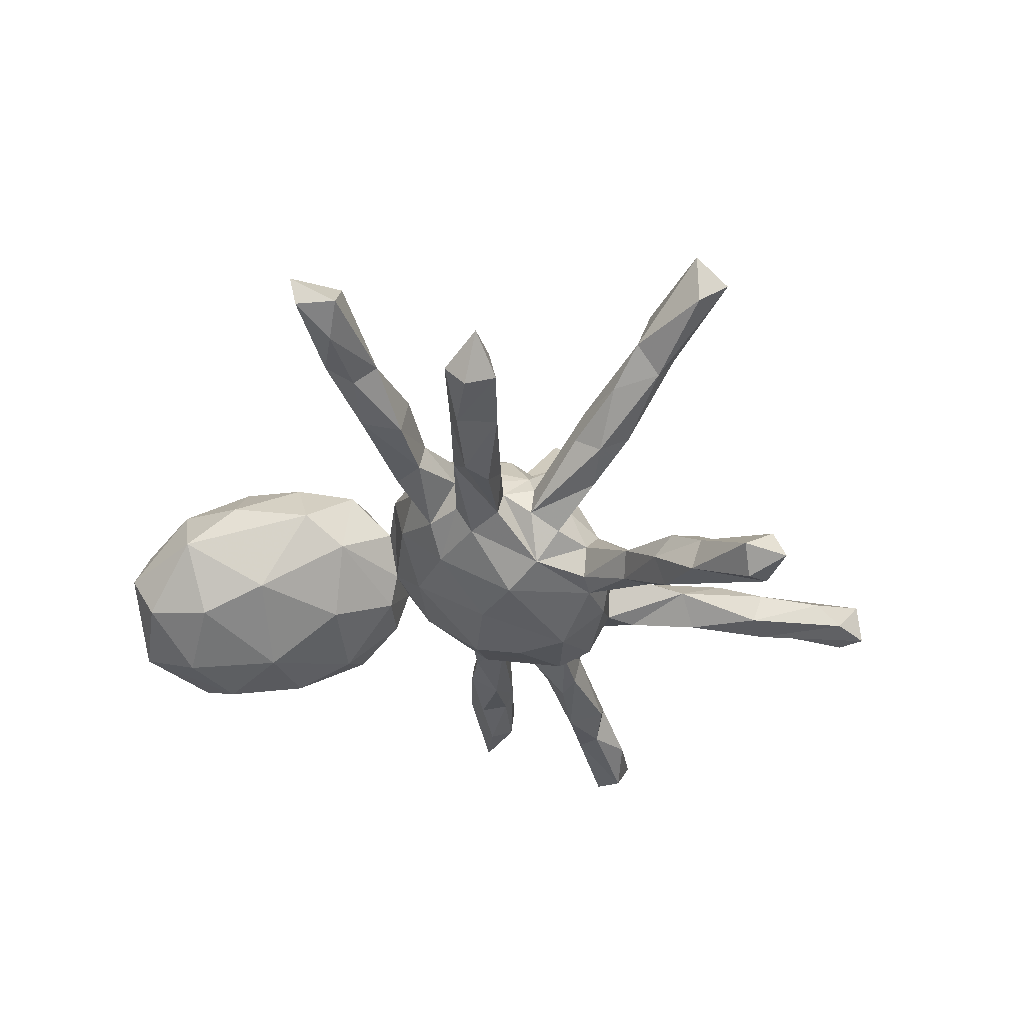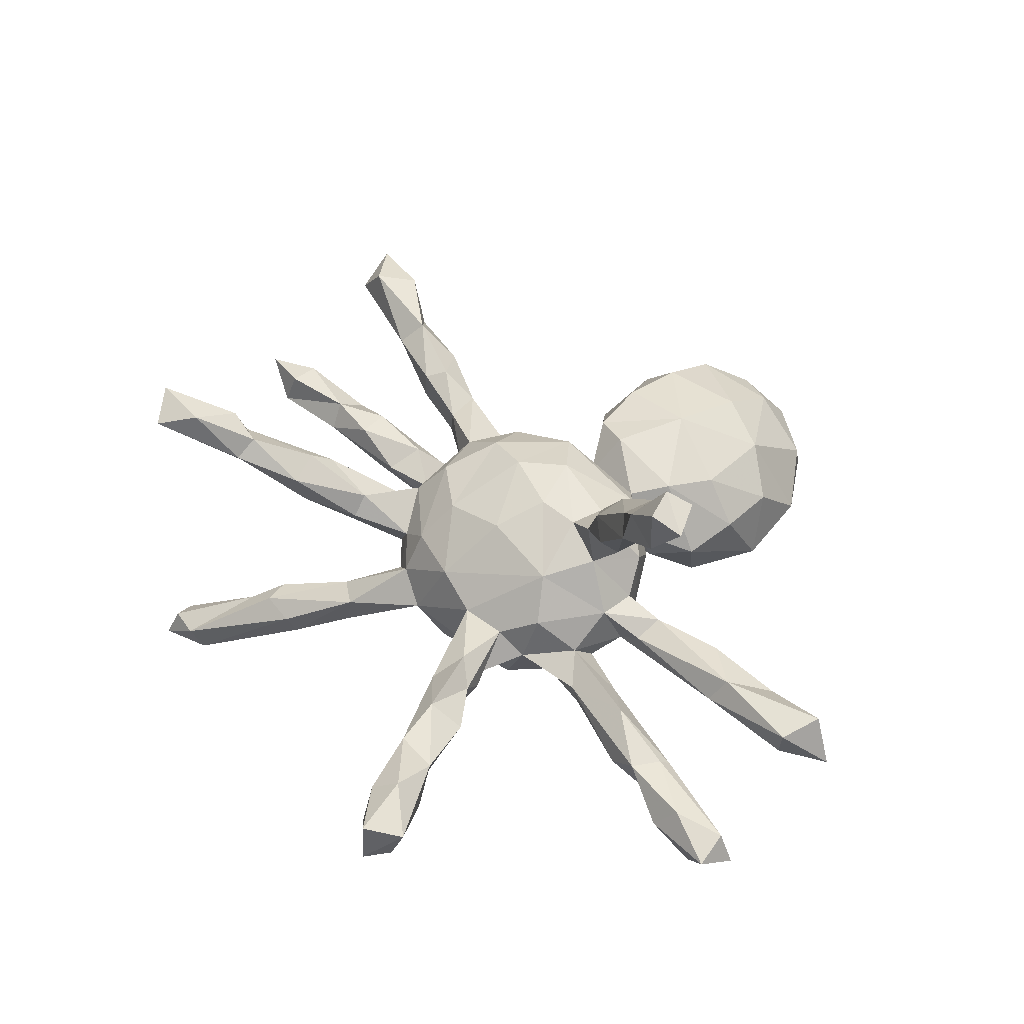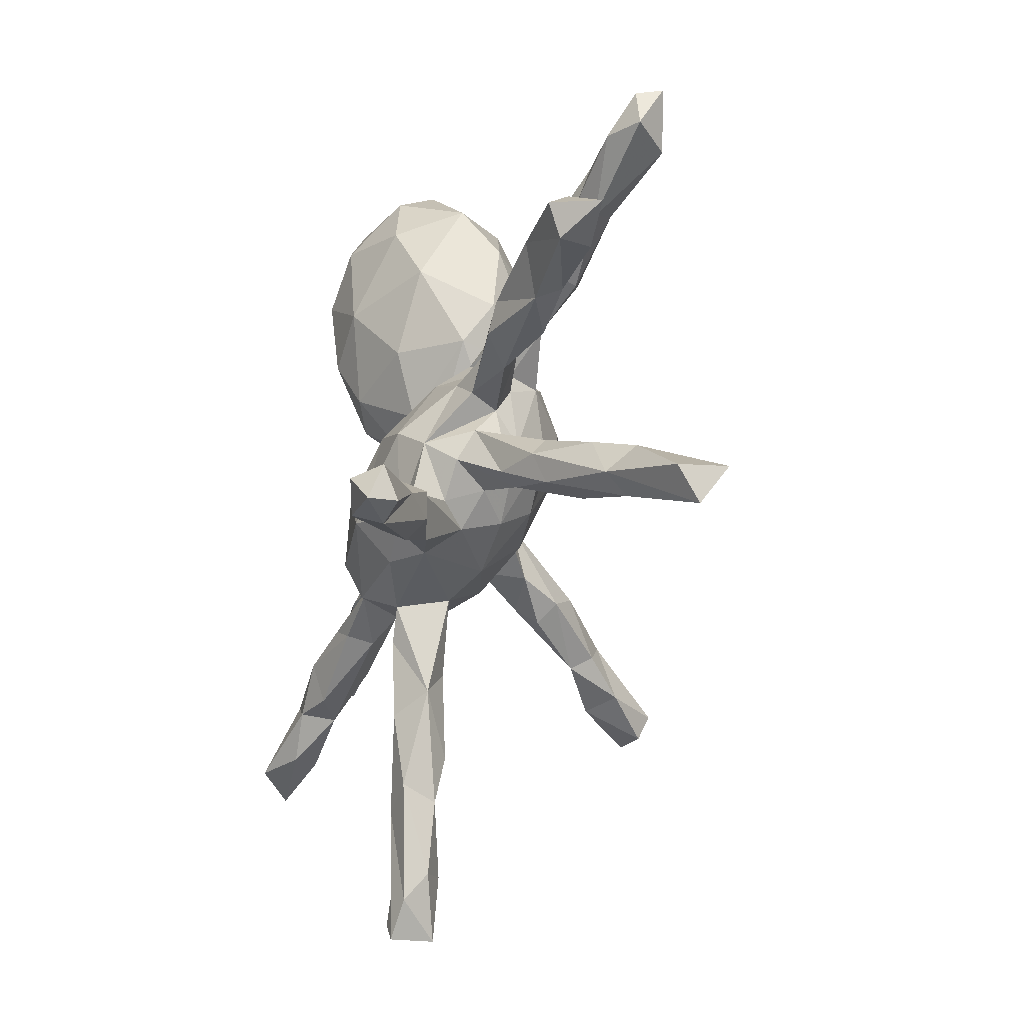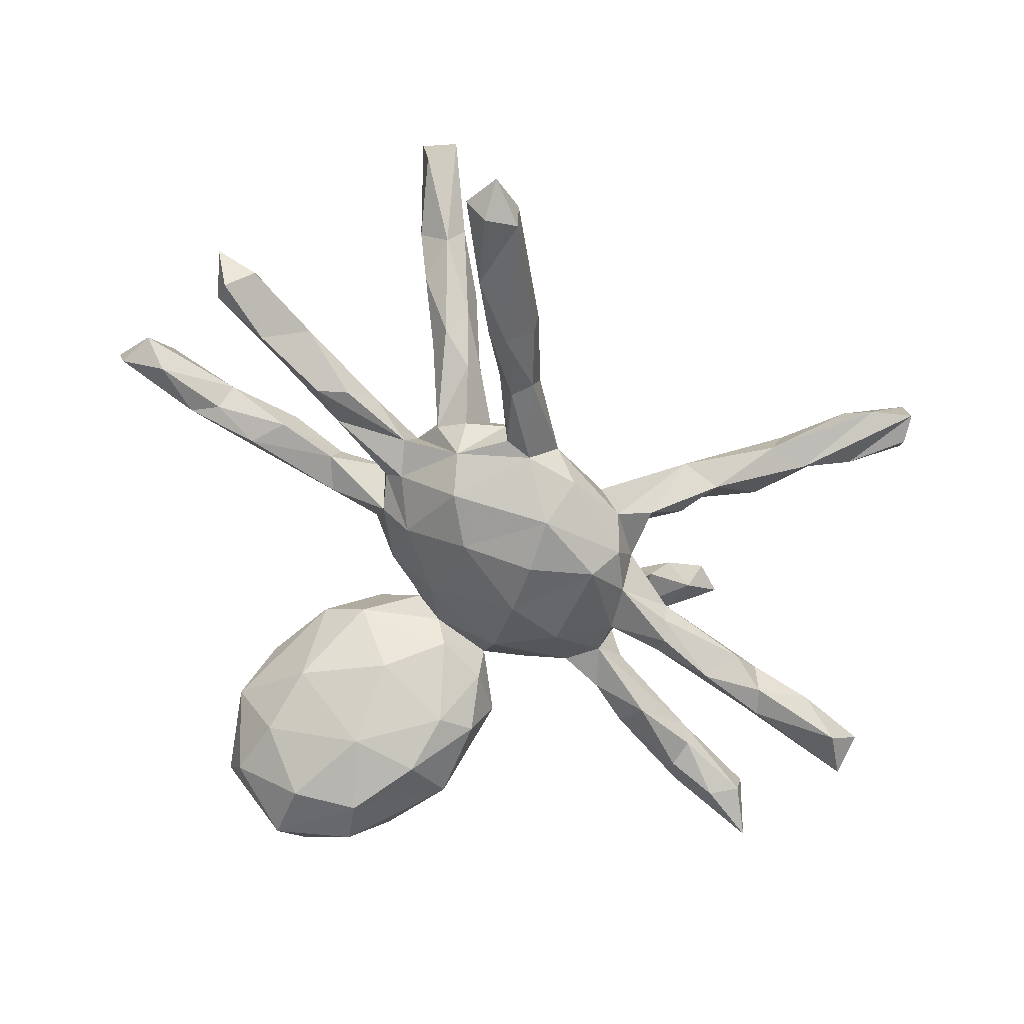
<metadata>
{"format":"obj","ext":"obj","renderer":"f3d","projection":"perspective","resolution":1024,"background":"white","views":[{"elev":-29.8,"azim":-91.6,"up":"+Z"},{"elev":44.6,"azim":41.6,"up":"+Z"},{"elev":-34.4,"azim":-107.6,"up":"+Y"},{"elev":-71.8,"azim":-50.9,"up":"+Z"}]}
</metadata>
<code>
v 0.4549 -0.1762 0.544
v 0.4624 -0.2243 0.5231
v 0.5211 -0.2156 0.5067
v 0.4987 -0.1577 0.5264
v 0.4404 -0.1931 0.4039
v -0.573 -0.3818 0.239
v -0.6681 -0.3753 0.2588
v 0.3853 -0.1842 0.4479
v 0.365 -0.09215 0.4039
v -0.6528 -0.3783 0.1766
v -0.6348 -0.4328 0.2196
v -0.5489 -0.3003 0.21
v 0.3911 -0.09949 0.3476
v -0.5005 -0.3456 0.1477
v 0.4521 -0.1256 0.4116
v 0.3326 -0.1349 0.3812
v 0.265 -0.05403 0.3139
v -0.5485 -0.2755 0.15
v -0.4921 -0.3069 0.177
v -0.3942 -0.2884 0.11
v 0.3485 -0.1571 0.3415
v 0.2931 -0.8022 0.05508
v 0.2706 -0.6872 0.05735
v -0.5146 -0.3151 0.1064
v -0.4091 -0.2282 0.1291
v -0.3941 -0.1869 0.09814
v 0.2935 -0.8081 -0.02183
v 0.2321 -0.08924 0.2736
v 0.2653 -0.118 0.246
v 0.2219 -0.7069 0.02413
v 0.242 -0.7537 -0.01322
v 0.3261 -0.7665 -0.02136
v -0.4831 -0.2357 0.09563
v 0.1952 -0.06847 0.1977
v -0.3931 -0.2679 0.04453
v 0.3451 -0.7539 0.02762
v 0.1574 0.01773 0.1604
v 0.3181 -0.03888 0.2565
v -0.04528 -0.000281 0.1776
v 0.294 -0.6599 -0.01655
v 0.05874 -0.04294 0.1639
v 0.0374 0.05223 0.1831
v -0.1062 -0.131 0.1108
v 0.1846 -0.5847 0.02343
v 0.009593 -0.1273 0.1281
v 0.2622 -0.5952 0.01555
v 0.1764 -0.4977 0.0387
v 0.135 -0.04137 0.1556
v 0.2838 -0.08519 0.2061
v -0.6817 0.2543 0.1641
v -0.298 -0.1907 0.05891
v 0.238 -0.5891 -0.04303
v -0.3939 -0.2145 0.02086
v -0.1935 -0.05669 0.1099
v -0.1329 0.0299 0.1562
v 0.1497 -0.1477 0.09471
v 0.1709 -0.5642 -0.03869
v -0.741 0.341 0.1456
v 0.1276 -0.3551 0.01801
v -0.626 0.3093 0.1481
v -0.3796 -0.1701 0.04828
v -0.7359 0.2619 0.1039
v -0.7836 0.01989 0.01445
v 0.2067 -0.06342 0.1123
v -0.6956 -0.004575 0.02437
v -0.1499 0.1143 0.1175
v -0.3991 0.1658 0.1056
v 0.209 0.008676 0.1296
v -0.5269 0.2286 0.1244
v -0.4318 0.1386 0.09067
v -0.1404 -0.1891 0.04439
v 0.09641 -0.4113 -0.01837
v 0.1704 -0.3919 -0.01213
v -0.5581 0.1936 0.08393
v -0.2424 -0.08937 0.04391
v 0.1797 -0.1971 0.02225
v -0.7309 0.3305 0.1
v -0.5671 0.006488 0.01907
v -0.6837 0.04256 0.03021
v 0.2324 -0.4787 -0.001487
v -0.299 -0.2203 0.02175
v -0.472 -0.01643 0.01627
v -0.03968 -0.2281 0.03967
v 0.03994 -0.2497 0.002086
v 0.1186 -0.2405 -0.01253
v -0.7207 0.07184 -0.02213
v -0.443 0.2388 0.07684
v -0.2613 -0.09809 0.008995
v 0.1584 0.1142 0.1179
v 0.1587 -0.436 -0.06299
v -0.3171 -0.2064 -0.009932
v -0.2027 -0.1687 -0.005542
v -0.02272 0.1304 0.1564
v -0.5753 0.2846 0.07114
v -0.08155 0.17 0.08018
v -0.3278 0.1086 0.06062
v -0.2282 0.05254 0.08262
v -0.6741 0.2722 0.06685
v -0.4675 0.03559 0.02316
v -0.2666 -0.03946 -0.004311
v 0.1583 -0.351 -0.04881
v -0.3788 -0.0327 -0.0245
v -0.555 0.06161 -0.01545
v -0.3299 0.174 0.06443
v -0.7338 0.03728 -0.06051
v -0.5486 0.2347 0.05747
v -0.3511 0.02361 0.007071
v 0.1153 -0.3096 -0.08085
v 0.03131 0.2307 0.1265
v 0.246 0.0341 0.07512
v -0.4469 0.1509 0.023
v -0.2587 0.01419 0.02441
v -0.1531 -0.2248 -0.03175
v -0.257 0.05194 0.02532
v 0.1637 -0.2232 -0.06197
v -0.03607 0.2564 0.1152
v -0.2679 -0.09169 -0.04247
v -0.6147 0.04987 -0.0609
v -0.5631 -0.0215 -0.02815
v -0.4599 0.2222 0.02788
v -0.2316 -0.314 -0.1166
v 0.09562 0.3514 0.142
v 0.2607 -0.09014 0.02297
v -0.09871 -0.2503 -0.08338
v -0.7135 -0.01597 -0.03478
v -0.4327 -0.008626 -0.07011
v -0.1937 -0.1991 -0.07472
v -0.2884 0.159 0.00774
v -0.3991 -0.3894 -0.1623
v -0.3426 0.1184 0.007705
v -0.04296 0.3624 0.1265
v -0.3938 0.0543 -0.01788
v -0.4057 -0.3395 -0.1645
v 0.07597 -0.2584 -0.08536
v -0.4576 -0.3848 -0.2027
v -0.2542 0.04836 -0.02901
v -0.4705 0.03373 -0.06729
v -0.2916 -0.2652 -0.1349
v -0.3407 -0.3968 -0.1793
v 0.1205 0.1604 0.07881
v -0.2901 -0.02834 -0.05567
v -0.2441 -0.1438 -0.06826
v 0.2681 -0.02119 0.02305
v -0.5819 -0.4932 -0.2573
v 0.217 0.09492 0.01745
v -0.1897 0.1327 0.0365
v -0.000752 0.1798 0.05225
v -0.205 0.09724 -0.03504
v -0.09649 0.4802 0.05333
v 0.2466 -0.1611 -0.03859
v 0.3398 -0.01685 0.001564
v -0.1822 -0.1946 -0.1316
v 0.3301 -0.06762 -0.01892
v -0.2463 -0.3072 -0.1803
v -0.03728 -0.2404 -0.1301
v 0.2546 0.01237 -0.05563
v -0.2552 -0.2641 -0.1739
v -0.2409 0.01936 -0.06931
v -0.5317 -0.5051 -0.2666
v -0.3772 -0.3094 -0.1934
v -0.3323 -0.3795 -0.2203
v 0.4876 -0.2736 -0.09805
v -0.5999 -0.4425 -0.2864
v -0.06447 0.2704 -0.008034
v -0.01868 0.4653 0.1283
v -0.22 -0.1035 -0.1211
v 0.5418 -0.05633 0.001983
v 0.285 -0.2129 -0.07647
v -0.6007 -0.5109 -0.3101
v 0.6993 -0.08739 -0.01134
v 0.3356 -4.7e-05 -0.06167
v 0.1732 0.2159 0.09387
v 0.4027 -0.2078 -0.05502
v -0.1126 0.1528 -0.005187
v 0.291 -0.2017 -0.1247
v 0.1581 0.143 0.002653
v -0.3516 -0.3295 -0.2364
v -0.5132 -0.4878 -0.3133
v 0.5188 -0.07982 -0.04475
v 0.4684 0.00572 -0.007409
v 0.6212 -0.3022 -0.1013
v 0.7297 -0.01724 0.005772
v -0.1677 -0.05337 -0.1559
v 0.1138 0.5035 0.09746
v 0.3409 -0.1477 -0.09679
v 0.04318 0.165 -0.01611
v 0.2098 0.4628 0.05946
v 0.246 -0.1066 -0.09405
v 0.521 -0.2281 -0.09909
v 0.1923 -0.176 -0.1201
v 0.4338 -0.2658 -0.1333
v -0.02504 -0.1616 -0.192
v -0.5595 -0.4513 -0.3288
v -0.0999 0.3415 0.04057
v 0.2757 -0.05324 -0.06578
v 0.1213 -0.2215 -0.1402
v -0.47 -0.365 -0.2664
v 0.0765 0.1761 -0.06451
v 0.218 0.3007 0.07915
v -0.1544 0.07693 -0.084
v 0.5278 -0.2074 -0.1171
v 0.1394 0.1017 -0.06564
v 0.6899 -0.08109 -0.06246
v 0.1719 0.1666 -0.06706
v 0.5468 -0.06495 -0.06516
v -0.03167 0.1194 -0.07787
v 0.5081 -0.26 -0.1579
v 0.5816 -0.3202 -0.1497
v 0.7701 -0.03226 -0.07752
v -0.1326 -0.207 -0.1401
v 0.563 -0.01554 -0.06782
v 0.7103 -0.2803 -0.1142
v 0.4229 0.009875 -0.05812
v 0.3207 -0.1778 -0.1385
v 0.427 -0.04202 -0.08418
v 0.2809 0.2918 -0.001851
v -0.07909 -0.004347 -0.1617
v 0.4217 -0.1992 -0.1593
v 0.1193 0.617 0.03588
v 0.1848 -0.01771 -0.1282
v 0.1138 -0.1617 -0.1763
v 0.6521 -0.038 -0.09042
v 0.605 0.008527 -0.03284
v 0.07855 0.004017 -0.1587
v 0.7144 -0.3427 -0.1381
v 0.7363 -0.2776 -0.1721
v 0.2545 0.1993 -0.02986
v 0.5464 -0.2268 -0.1551
v 0.6628 -0.3159 -0.1943
v 0.02749 -0.07897 -0.1907
v -0.01801 0.5846 0.07435
v 0.04212 0.6587 0.01477
v 0.2834 0.4023 -0.00176
v -0.08714 0.5698 -0.02039
v -0.05968 0.4235 -0.09445
v 0.02491 0.2824 -0.1129
v 0.1702 0.261 -0.1498
v 0.01431 0.682 -0.05324
v 0.2333 0.2343 -0.119
v 0.1311 0.675 -0.03465
v -0.02349 0.5342 -0.137
v 0.23 0.5993 -0.03878
v 0.2034 0.358 -0.1892
v 0.294 0.4988 -0.09149
v 0.2988 0.36 -0.1201
v 0.08988 0.405 -0.1879
v 0.2093 0.6407 -0.115
v 0.09674 0.565 -0.1979
v 0.1476 0.6592 -0.1599
v 0.007012 0.6413 -0.1224
v 0.1886 0.4912 -0.2112
v 0.2388 0.549 -0.1843
f 100 102 141
f 114 96 130
f 90 72 108
f 87 104 128
f 85 101 108
f 210 154 157
f 210 157 152
f 107 136 132
f 141 102 126
f 132 141 137
f 141 126 137
f 132 136 158
f 141 132 158
f 100 141 166
f 142 117 166
f 117 100 166
f 127 142 166
f 152 127 166
f 155 124 210
f 87 128 120
f 130 111 120
f 128 130 120
f 114 130 148
f 107 112 136
f 112 114 136
f 114 148 136
f 166 141 158
f 158 136 200
f 136 148 200
f 155 134 124
f 134 155 196
f 84 124 134
f 108 72 134
f 146 128 104
f 128 146 148
f 148 130 128
f 115 134 196
f 115 85 108
f 115 108 134
f 95 174 146
f 148 146 174
f 148 174 200
f 44 46 47
f 44 72 57
f 44 47 72
f 72 47 59
f 43 71 83
f 43 54 71
f 40 27 52
f 27 31 52
f 40 32 27
f 31 57 52
f 31 30 57
f 30 44 57
f 69 50 74
f 50 69 60
f 50 60 58
f 61 26 88
f 26 51 88
f 51 20 81
f 50 58 62
f 81 35 91
f 35 53 91
f 20 35 81
f 33 61 53
f 63 65 79
f 13 49 38
f 23 46 44
f 25 51 26
f 33 26 61
f 24 33 53
f 13 21 49
f 18 25 26
f 18 19 25
f 19 20 25
f 12 19 18
f 19 6 14
f 24 10 18
f 3 5 15
f 9 15 13
f 9 4 15
f 8 16 21
f 1 9 8
f 8 9 16
f 12 6 19
f 14 6 11
f 12 7 6
f 7 12 18
f 14 11 24
f 11 10 24
f 7 11 6
f 7 18 10
f 11 7 10
f 4 3 15
f 1 3 4
f 2 8 5
f 3 2 5
f 2 1 8
f 1 2 3
f 1 4 9
f 74 106 111
f 170 182 167
f 180 223 213
f 167 223 180
f 213 223 211
f 205 211 222
f 167 179 170
f 170 179 203
f 179 205 203
f 203 205 222
f 231 184 219
f 122 187 184
f 187 199 233
f 223 167 182
f 170 203 209
f 182 209 223
f 170 209 182
f 230 217 224
f 192 217 230
f 230 221 192
f 217 206 224
f 220 221 224
f 221 230 224
f 224 202 220
f 194 235 164
f 236 164 235
f 94 106 98
f 106 74 98
f 98 77 94
f 77 60 94
f 77 58 60
f 81 91 142
f 91 117 142
f 91 53 117
f 61 88 117
f 53 61 117
f 99 132 103
f 82 119 102
f 99 82 107
f 78 82 99
f 103 78 99
f 74 62 98
f 98 62 77
f 62 58 77
f 82 78 119
f 79 78 103
f 65 78 79
f 78 125 119
f 78 65 125
f 86 103 118
f 86 79 103
f 63 79 86
f 63 105 125
f 65 63 125
f 74 50 62
f 49 21 29
f 21 28 29
f 28 17 37
f 28 34 29
f 23 36 46
f 22 36 23
f 36 27 32
f 27 22 31
f 22 27 36
f 22 30 31
f 22 23 30
f 30 23 44
f 25 20 51
f 35 24 53
f 14 24 35
f 20 14 35
f 18 26 33
f 18 33 24
f 15 5 13
f 5 21 13
f 9 38 17
f 9 13 38
f 16 17 28
f 16 28 21
f 16 9 17
f 71 92 113
f 20 19 14
f 8 21 5
f 162 207 208
f 227 204 239
f 194 149 234
f 194 234 235
f 235 234 241
f 69 67 87
f 198 236 237
f 204 198 237
f 239 204 237
f 229 208 207
f 228 207 218
f 207 228 229
f 228 226 229
f 201 226 228
f 226 225 229
f 231 238 234
f 231 232 238
f 216 227 245
f 245 233 216
f 231 219 232
f 232 219 240
f 184 187 219
f 199 216 233
f 203 222 209
f 211 223 222
f 223 209 222
f 219 187 242
f 233 244 187
f 187 244 242
f 236 235 246
f 236 246 237
f 162 191 207
f 207 191 218
f 191 175 218
f 185 218 214
f 185 201 218
f 173 201 185
f 156 220 202
f 156 195 220
f 195 188 220
f 186 202 206
f 176 198 204
f 176 186 198
f 198 164 236
f 198 186 164
f 191 168 175
f 218 175 214
f 162 168 191
f 190 188 214
f 188 185 214
f 175 190 214
f 168 190 175
f 188 221 220
f 188 190 221
f 206 202 224
f 174 186 206
f 115 196 190
f 168 115 190
f 190 196 221
f 185 150 173
f 124 154 210
f 113 127 138
f 113 121 124
f 138 127 152
f 102 119 126
f 103 132 137
f 138 152 157
f 121 161 154
f 124 121 154
f 121 113 138
f 138 157 160
f 126 119 137
f 118 103 137
f 119 118 137
f 139 161 121
f 129 121 138
f 121 129 139
f 133 138 160
f 133 129 138
f 119 125 118
f 125 105 118
f 86 118 105
f 197 135 160
f 135 133 160
f 139 159 178
f 161 139 178
f 139 129 159
f 159 129 135
f 129 133 135
f 197 163 135
f 169 144 163
f 144 135 163
f 159 144 169
f 144 159 135
f 122 109 172
f 143 64 123
f 110 64 143
f 68 64 110
f 227 239 245
f 244 233 245
f 234 250 241
f 246 235 241
f 239 237 243
f 237 246 243
f 234 238 250
f 245 239 243
f 232 240 238
f 244 245 252
f 240 219 242
f 242 247 240
f 242 244 247
f 246 241 248
f 246 248 251
f 248 241 250
f 249 251 248
f 251 243 246
f 245 243 251
f 238 240 249
f 238 249 250
f 248 250 249
f 247 252 249
f 251 249 252
f 252 245 251
f 249 240 247
f 244 252 247
f 72 84 134
f 75 112 100
f 75 97 112
f 96 111 130
f 96 70 111
f 67 70 96
f 69 70 67
f 94 120 106
f 94 87 120
f 69 87 94
f 60 69 94
f 124 84 83
f 124 83 113
f 71 113 83
f 92 127 113
f 92 142 127
f 92 81 142
f 71 75 92
f 88 100 117
f 88 75 100
f 88 51 75
f 75 51 92
f 100 107 102
f 107 82 102
f 100 112 107
f 99 107 132
f 70 74 111
f 111 106 120
f 51 81 92
f 54 75 71
f 70 69 74
f 63 86 105
f 68 49 64
f 68 38 49
f 37 38 68
f 29 34 49
f 49 34 64
f 34 48 64
f 28 37 34
f 42 41 48
f 48 34 37
f 42 48 37
f 64 48 56
f 48 41 56
f 41 42 39
f 39 42 93
f 55 39 93
f 45 83 56
f 41 45 56
f 39 45 41
f 39 43 45
f 47 73 59
f 47 80 73
f 45 43 83
f 43 39 55
f 43 55 54
f 54 55 97
f 46 36 40
f 36 32 40
f 46 40 52
f 80 46 52
f 80 47 46
f 75 54 97
f 17 38 37
f 200 206 217
f 55 66 97
f 66 55 93
f 87 67 104
f 57 72 90
f 101 90 108
f 52 57 90
f 80 52 90
f 67 96 104
f 97 96 114
f 96 97 104
f 104 97 146
f 97 114 112
f 83 84 56
f 56 84 85
f 59 85 84
f 72 59 84
f 85 59 73
f 85 73 101
f 73 90 101
f 73 80 90
f 66 95 146
f 97 66 146
f 76 56 85
f 76 85 115
f 66 93 95
f 123 56 76
f 42 89 93
f 93 140 147
f 95 93 147
f 64 56 123
f 116 109 122
f 93 89 140
f 42 37 89
f 37 68 89
f 89 68 110
f 200 174 206
f 196 192 221
f 183 200 217
f 183 158 200
f 196 155 192
f 183 217 192
f 210 183 192
f 166 158 183
f 155 210 192
f 210 166 183
f 157 154 177
f 154 161 177
f 161 178 177
f 160 177 197
f 178 193 197
f 197 177 178
f 163 197 193
f 159 169 178
f 178 169 193
f 169 163 193
f 122 199 187
f 122 184 165
f 151 167 180
f 153 167 151
f 122 172 199
f 152 166 210
f 160 157 177
f 131 122 165
f 143 123 151
f 143 151 156
f 110 143 156
f 110 156 145
f 89 110 145
f 172 140 176
f 176 145 202
f 140 145 176
f 140 89 145
f 116 131 194
f 116 122 131
f 131 165 149
f 194 131 149
f 168 162 173
f 150 185 188
f 195 150 188
f 153 123 195
f 195 123 150
f 151 123 153
f 186 147 164
f 95 147 186
f 116 164 147
f 116 194 164
f 109 116 147
f 173 150 168
f 150 115 168
f 123 76 150
f 174 95 186
f 150 76 115
f 109 140 172
f 140 109 147
f 153 195 179
f 172 176 227
f 202 186 176
f 227 176 204
f 145 156 202
f 151 171 156
f 156 171 195
f 179 195 215
f 195 171 215
f 213 215 171
f 173 189 201
f 218 201 228
f 162 181 189
f 173 162 189
f 181 162 208
f 189 212 201
f 189 181 212
f 181 208 225
f 225 208 229
f 149 231 234
f 165 231 149
f 199 172 216
f 216 172 227
f 151 213 171
f 151 180 213
f 213 211 215
f 167 153 179
f 205 179 215
f 205 215 211
f 201 212 226
f 181 225 212
f 226 212 225
f 231 165 184

</code>
